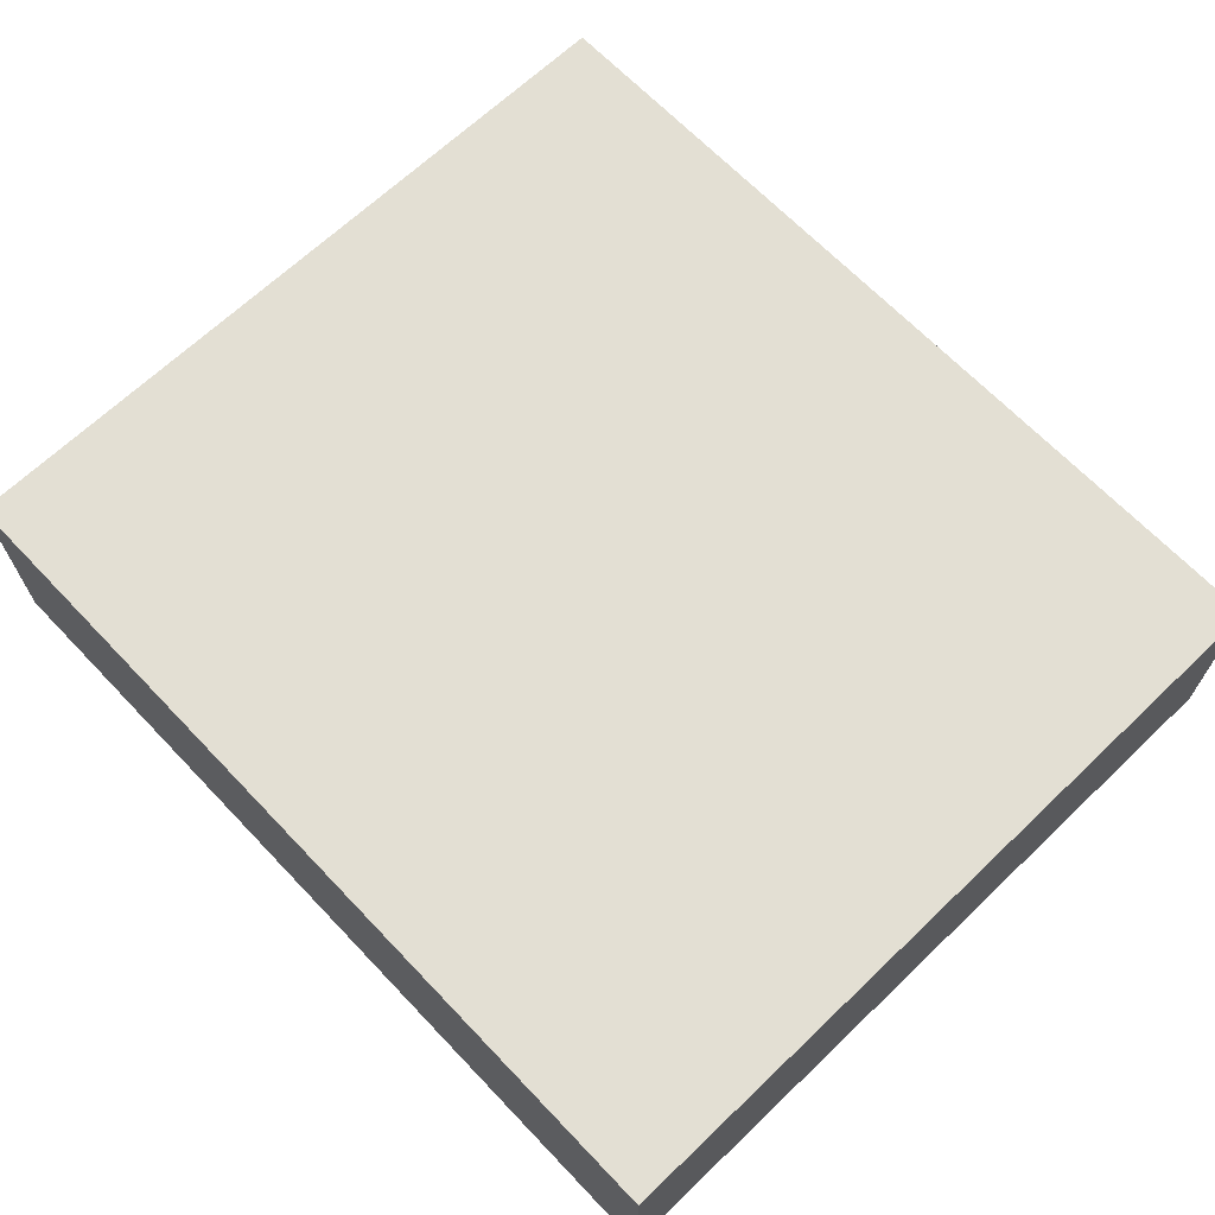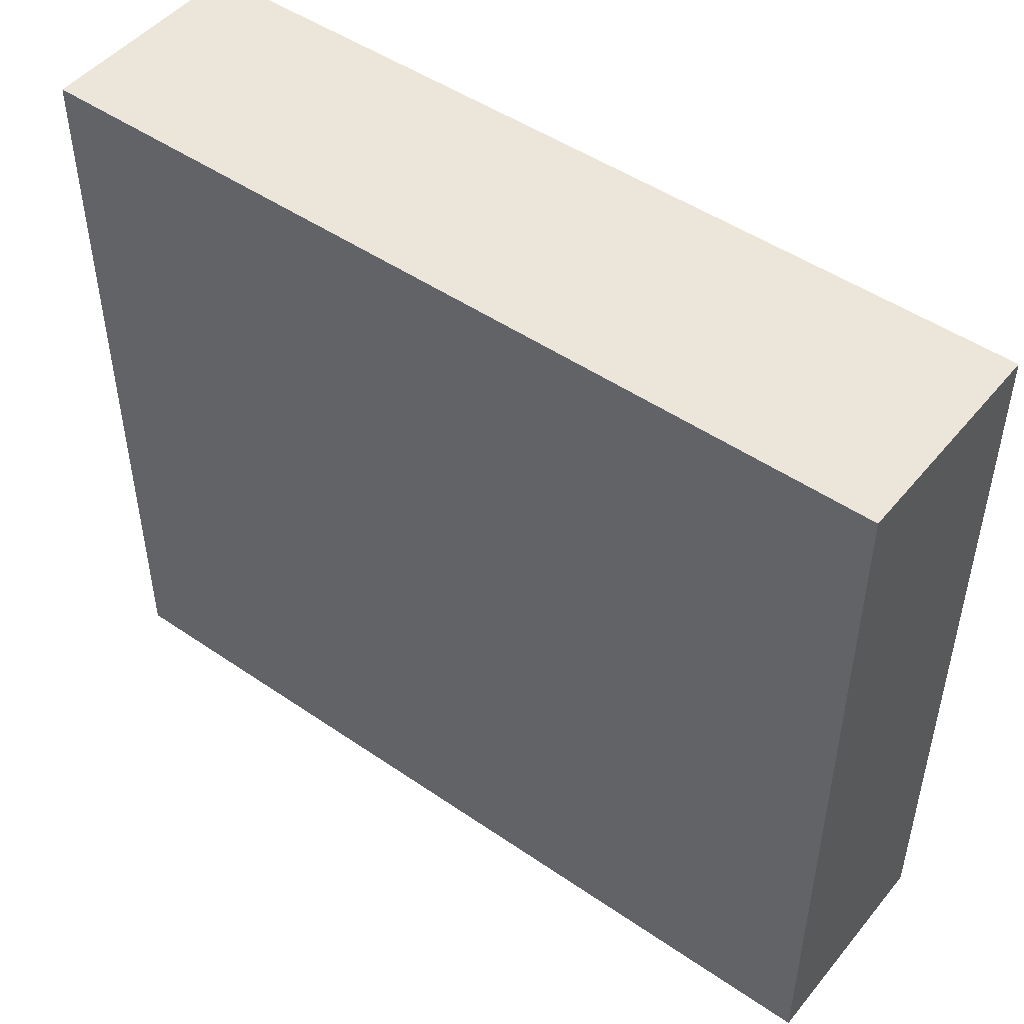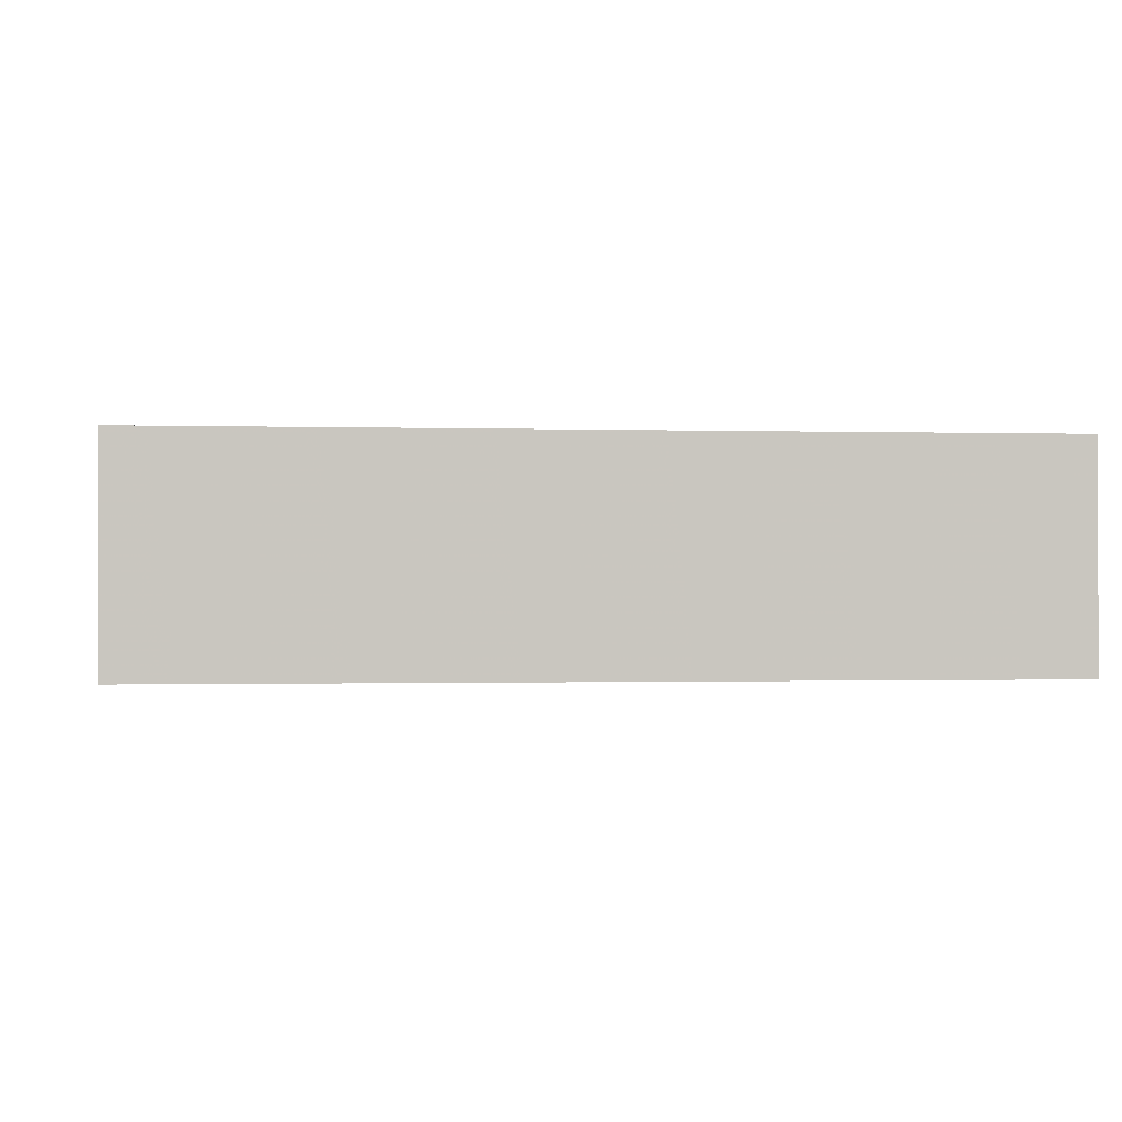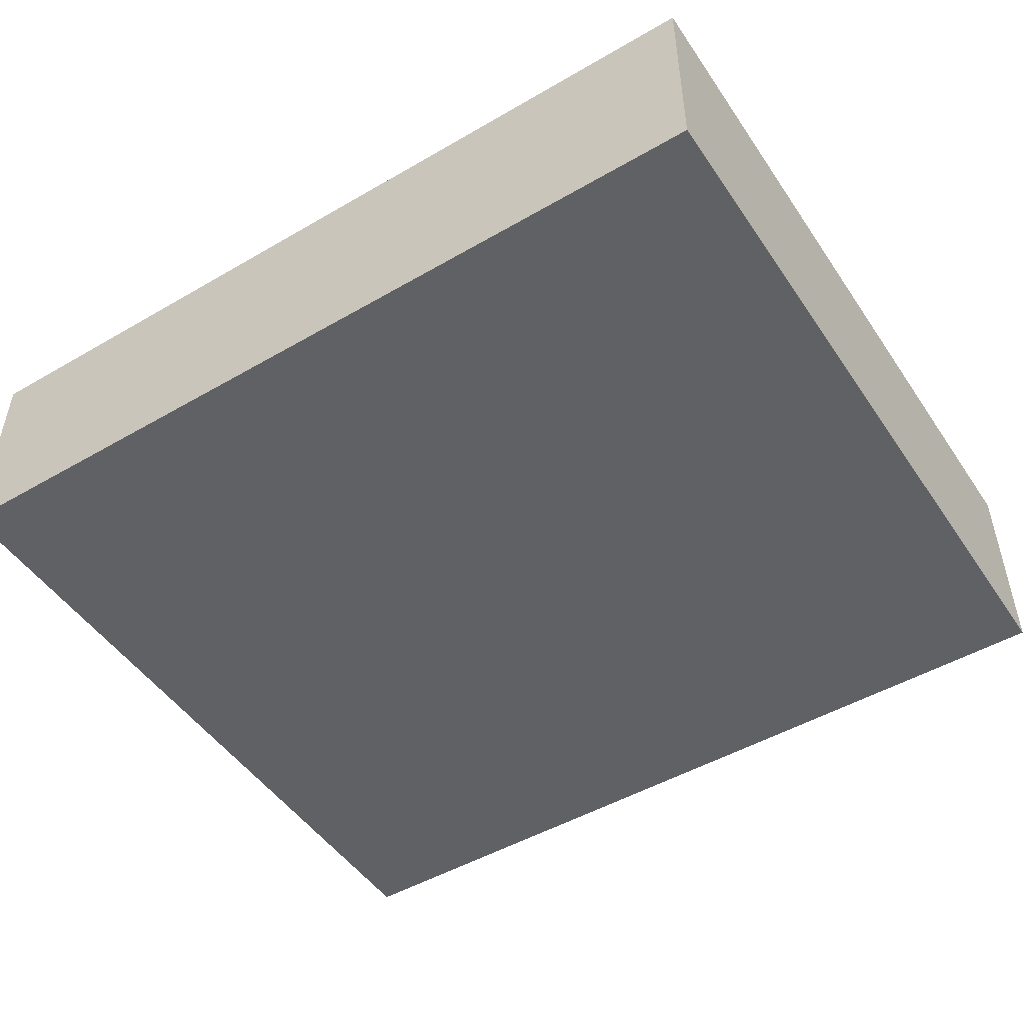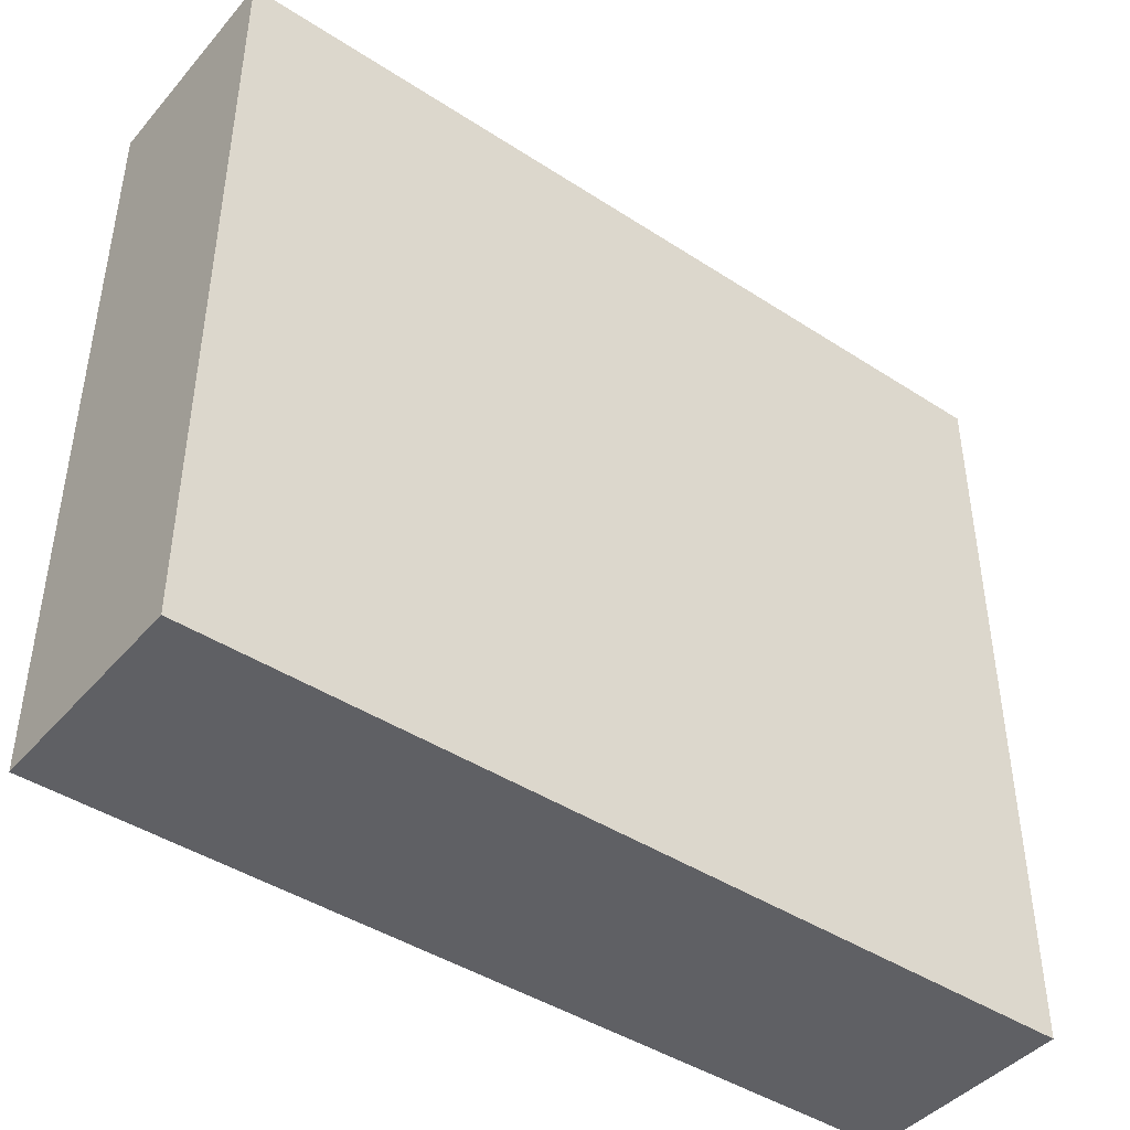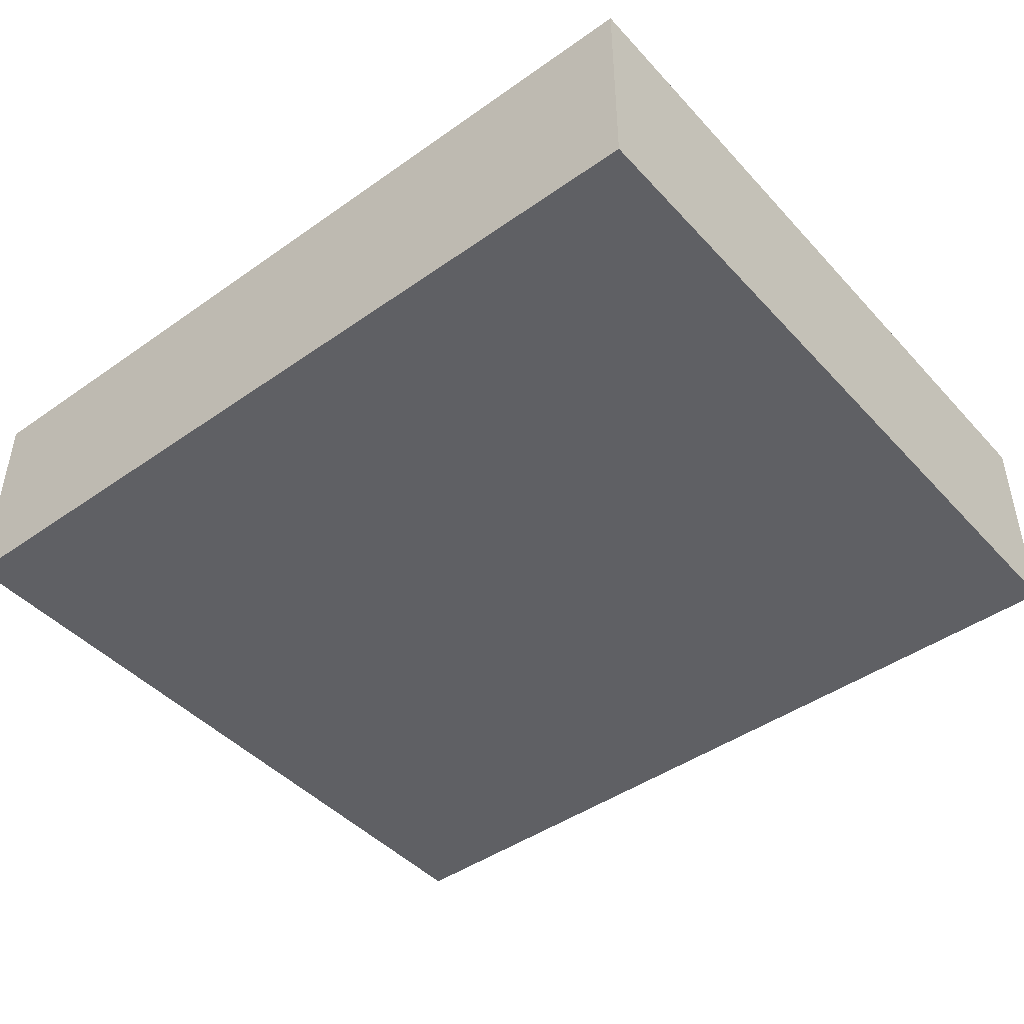
<metadata>
{"format":"obj","ext":"obj","renderer":"f3d","projection":"perspective","resolution":1024,"background":"white","views":[{"elev":67.1,"azim":46.3,"up":"+Y"},{"elev":48.3,"azim":-142.5,"up":"+Z"},{"elev":-0.7,"azim":-6.5,"up":"+Y"},{"elev":-49.0,"azim":32.8,"up":"+Y"},{"elev":-43.5,"azim":142.5,"up":"+Z"},{"elev":-44.8,"azim":39.3,"up":"+Y"}]}
</metadata>
<code>
v 416 576 112
v 416 608 0
v 416 576 0
v 416 608 112
v 544 608 112
v 544 576 0
v 544 608 0
v 544 576 112
f 1 2 3
f 1 4 2
f 5 6 7
f 5 8 6
f 1 5 4
f 1 8 5
f 2 6 3
f 2 7 6
f 8 3 6
f 8 1 3
f 4 7 2
f 4 5 7

</code>
